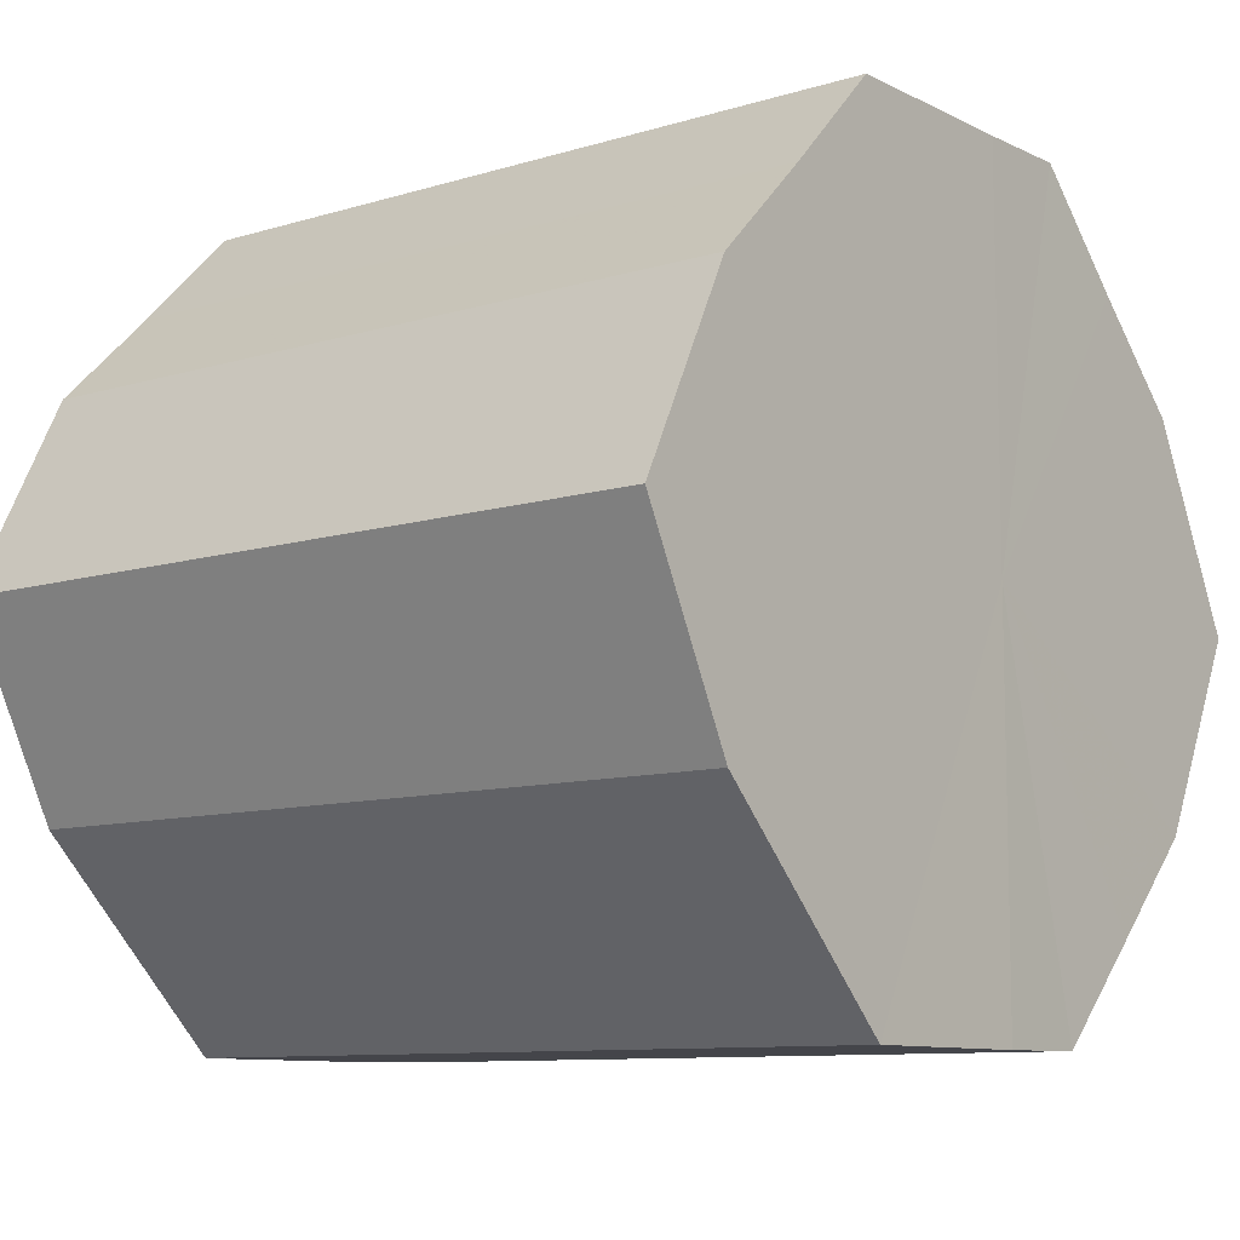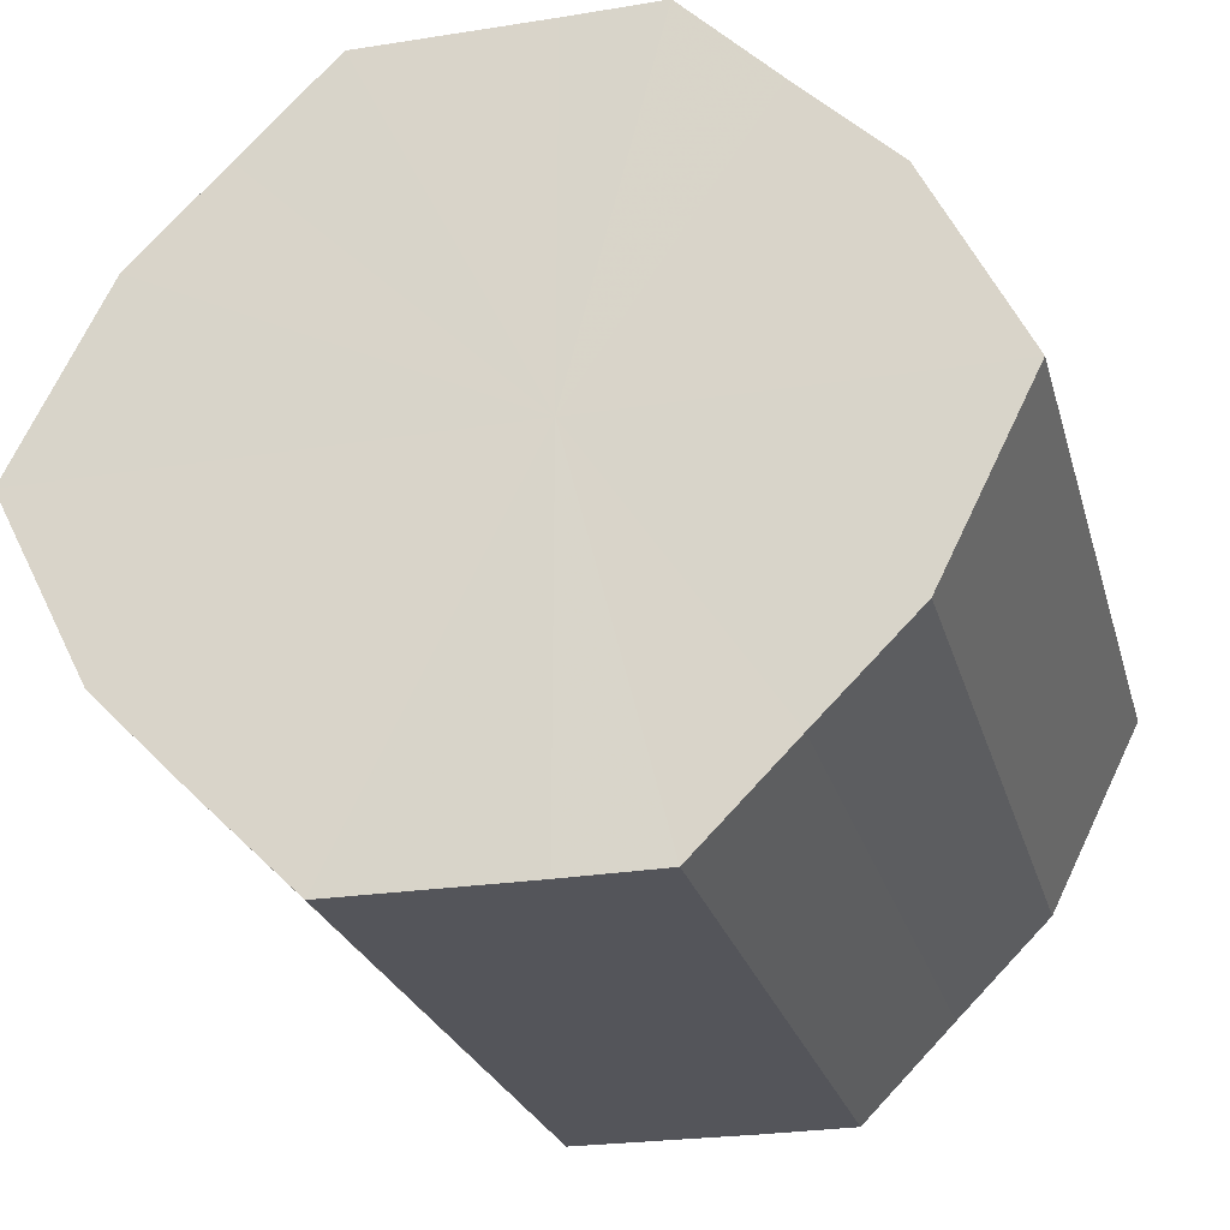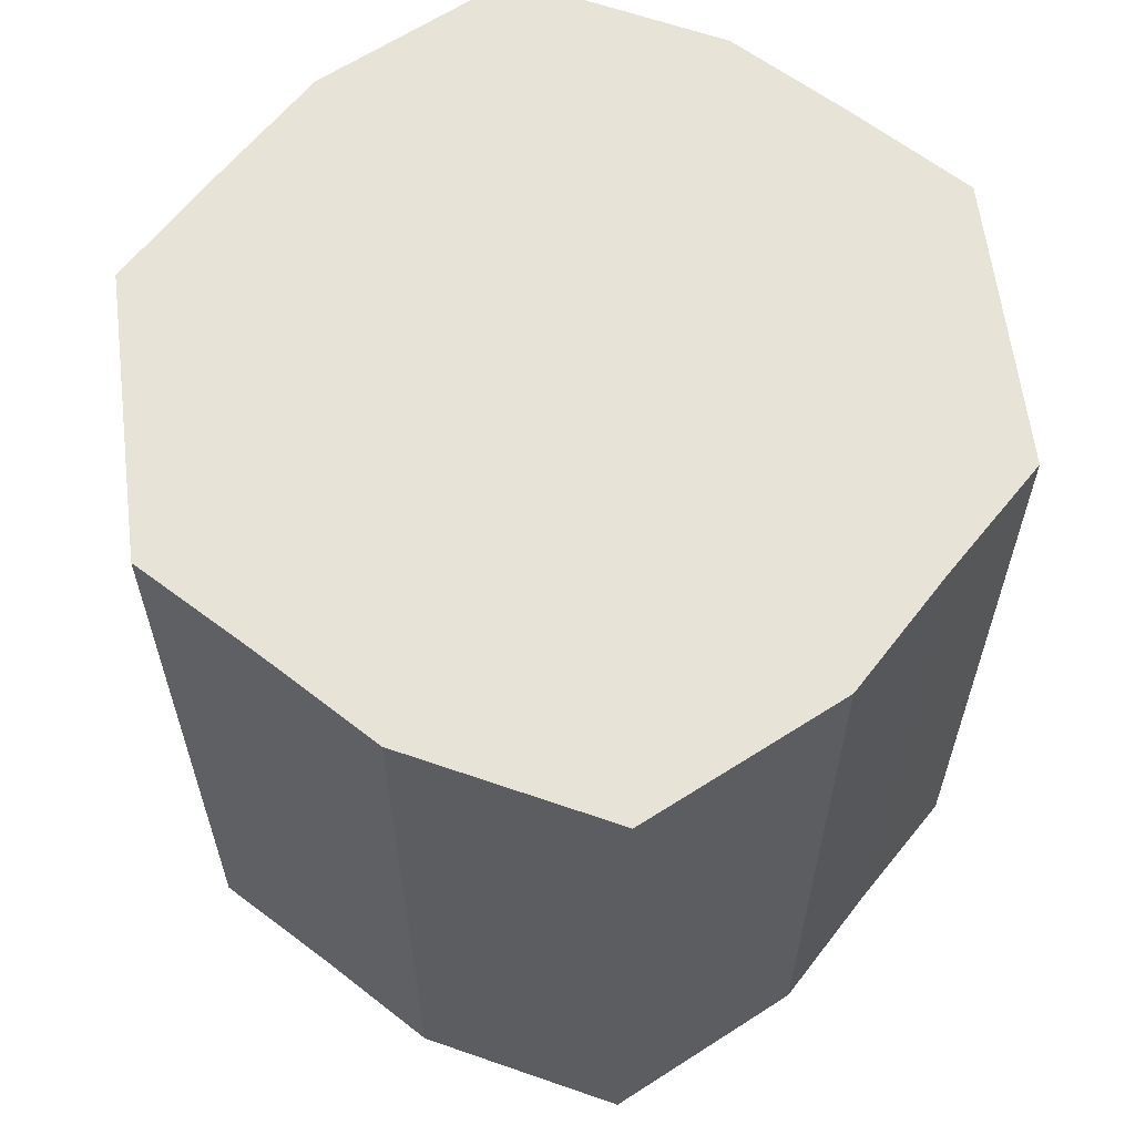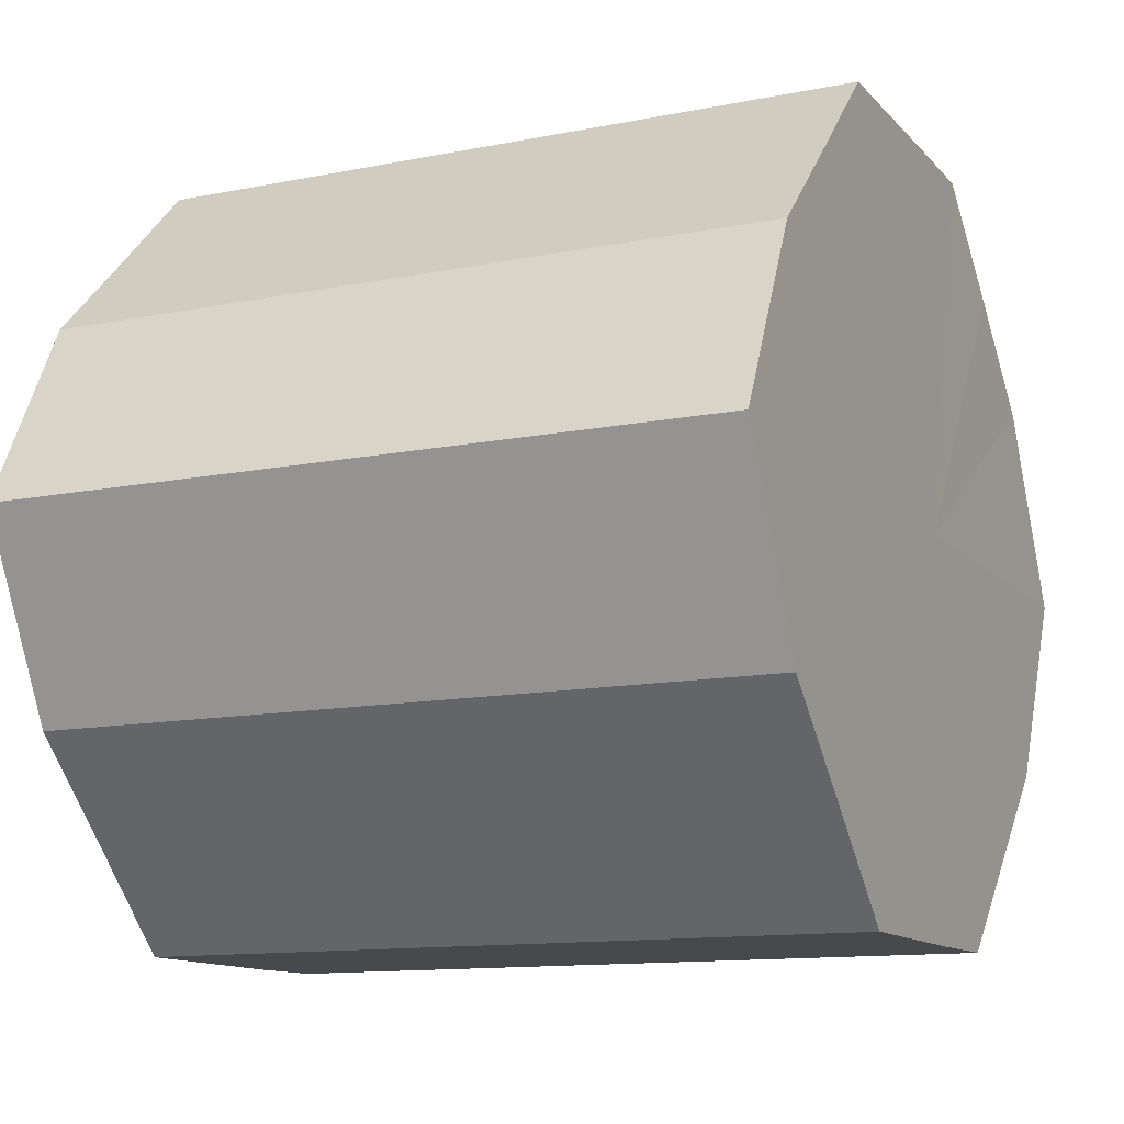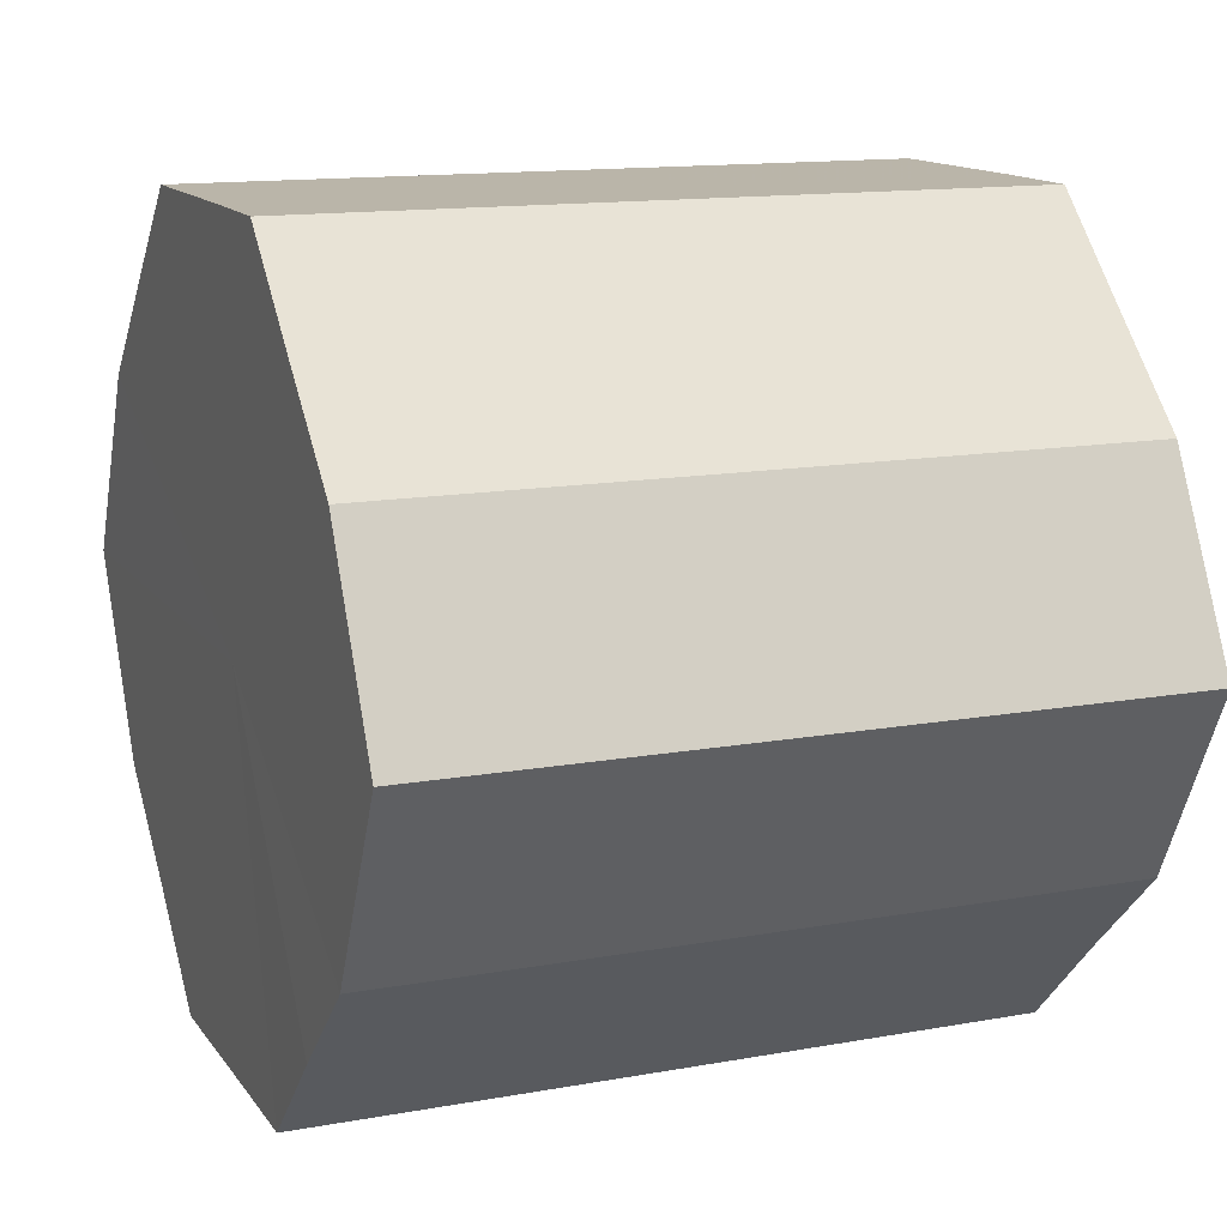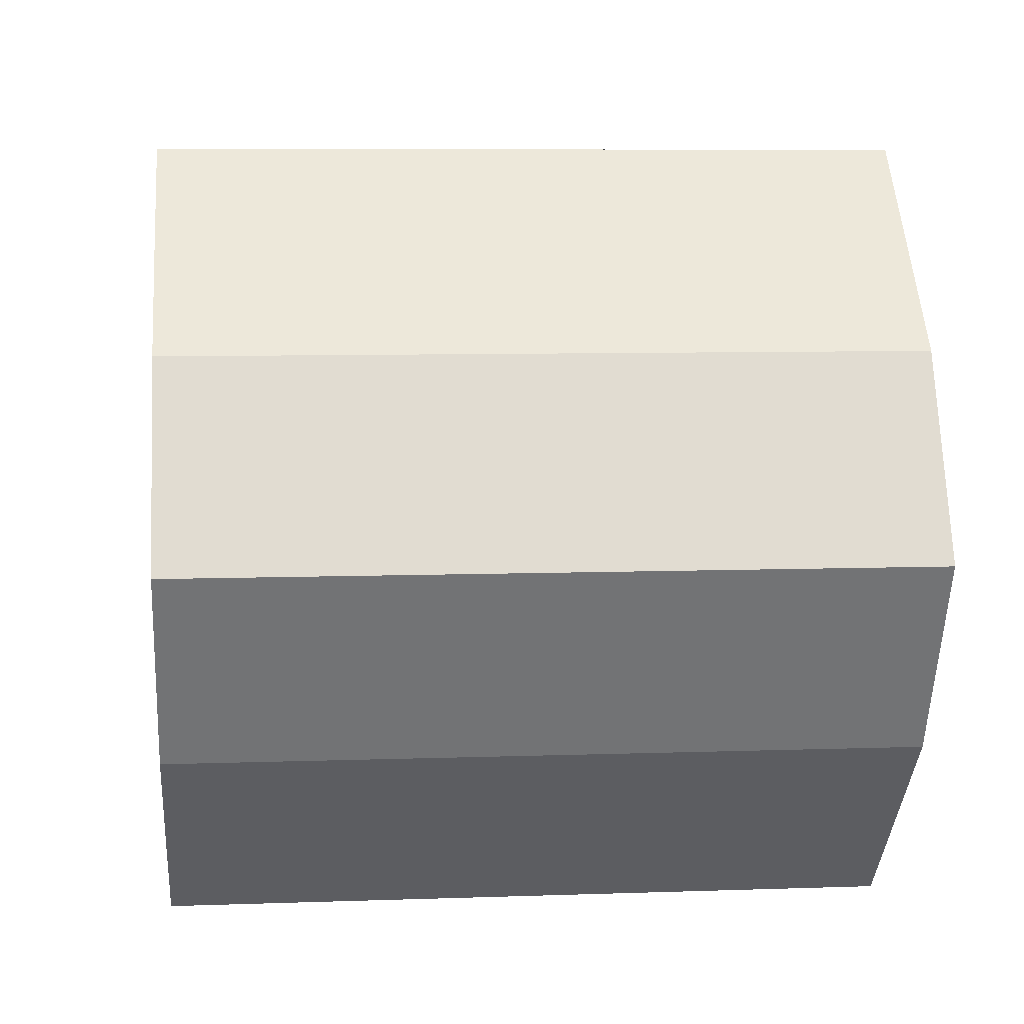
<metadata>
{"format":"obj","ext":"obj","renderer":"f3d","projection":"perspective","resolution":1024,"background":"white","views":[{"elev":-9.6,"azim":128.4,"up":"+Y"},{"elev":-25.0,"azim":-165.4,"up":"+Y"},{"elev":61.8,"azim":-97.0,"up":"+Z"},{"elev":-12.4,"azim":115.3,"up":"+Y"},{"elev":13.6,"azim":-112.4,"up":"+Y"},{"elev":7.5,"azim":84.3,"up":"+Y"}]}
</metadata>
<code>
o 18607
v 2168 1869 7.104
v 2168 1869 7.104
v 2168 1869 7.028
v 2168 1869 7.104
v 2168 1869 7.028
v 2168 1869 7.104
v 2168 1869 7.028
v 2168 1869 7.104
v 2168 1869 7.028
v 2168 1869 7.104
v 2168 1869 7.028
v 2168 1869 7.104
v 2168 1869 7.028
v 2168 1869 7.104
v 2168 1869 7.028
v 2168 1869 7.104
v 2168 1869 7.028
v 2168 1869 7.104
v 2168 1869 7.028
v 2168 1869 7.104
v 2168 1869 7.028
v 2168 1869 7.104
v 2168 1869 7.028
v 2168 1869 7.104
v 2168 1869 7.028
v 2168 1869 7.104
v 2168 1869 7.028
v 2168 1869 7.104
v 2168 1869 7.028
v 2168 1869 7.104
v 2168 1869 7.028
v 2168 1869 7.028
v 2168 1869 7.028
v 2168 1869 7.104
v 2168 1869 7.028
v 2168 1869 7.104
v 2168 1869 7.028
v 2168 1869 7.028
v 2168 1869 7.104
v 2168 1869 7.028
v 2168 1869 7.104
v 2168 1869 7.104
v 2168 1869 7.028
v 2168 1869 7.028
v 2168 1869 7.104
v 2168 1869 7.028
v 2168 1869 7.104
v 2168 1869 7.104
v 2168 1869 7.028
v 2168 1869 7.028
v 2168 1869 7.104
v 2168 1869 7.028
v 2168 1869 7.104
v 2168 1869 7.104
v 2168 1869 7.028
v 2168 1869 7.028
v 2168 1869 7.104
v 2168 1869 7.028
v 2168 1869 7.104
v 2168 1869 7.104
v 2168 1869 7.028
v 2168 1869 7.028
v 2168 1869 7.104
v 2168 1869 7.104
v 2168 1869 7.104
v 2168 1869 7.104
v 2168 1869 7.104
v 2168 1869 7.104
v 2168 1869 7.104
v 2168 1869 7.104
v 2168 1869 7.104
v 2168 1869 7.104
v 2168 1869 7.104
v 2168 1869 7.104
v 2168 1869 7.104
v 2168 1869 7.104
v 2168 1869 7.104
v 2168 1869 7.104
v 2168 1869 7.104
v 2168 1869 7.104
v 2168 1869 7.104
v 2168 1869 7.028
v 2168 1869 7.028
v 2168 1869 7.028
v 2168 1869 7.028
v 2168 1869 7.028
v 2168 1869 7.028
v 2168 1869 7.028
v 2168 1869 7.028
v 2168 1869 7.028
v 2168 1869 7.028
v 2168 1869 7.028
v 2168 1869 7.028
v 2168 1869 7.028
v 2168 1869 7.028
v 2168 1869 7.028
v 2168 1869 7.028
v 2168 1869 7.028
f 1 2 3
f 2 4 5
f 6 1 7
f 4 8 9
f 10 6 11
f 8 12 13
f 14 10 15
f 12 16 17
f 18 14 19
f 16 20 21
f 22 18 23
f 20 24 25
f 26 22 27
f 24 28 29
f 30 26 31
f 28 30 32
f 33 34 35
f 35 36 37
f 38 39 33
f 40 41 38
f 37 42 43
f 44 45 40
f 46 47 44
f 43 48 49
f 50 51 46
f 52 53 50
f 49 54 55
f 56 57 52
f 58 59 56
f 55 60 61
f 62 63 58
f 61 64 62
f 65 66 67
f 65 68 66
f 65 67 69
f 65 70 68
f 65 69 71
f 65 72 70
f 65 71 73
f 65 74 72
f 65 73 75
f 65 76 74
f 65 75 77
f 65 78 76
f 65 77 79
f 65 80 78
f 65 79 81
f 65 81 80
f 82 83 84
f 82 85 83
f 82 84 86
f 82 87 85
f 82 86 88
f 82 89 87
f 82 88 90
f 82 91 89
f 82 90 92
f 82 93 91
f 82 92 94
f 82 95 93
f 82 94 96
f 82 97 95
f 82 96 98
f 82 98 97

</code>
